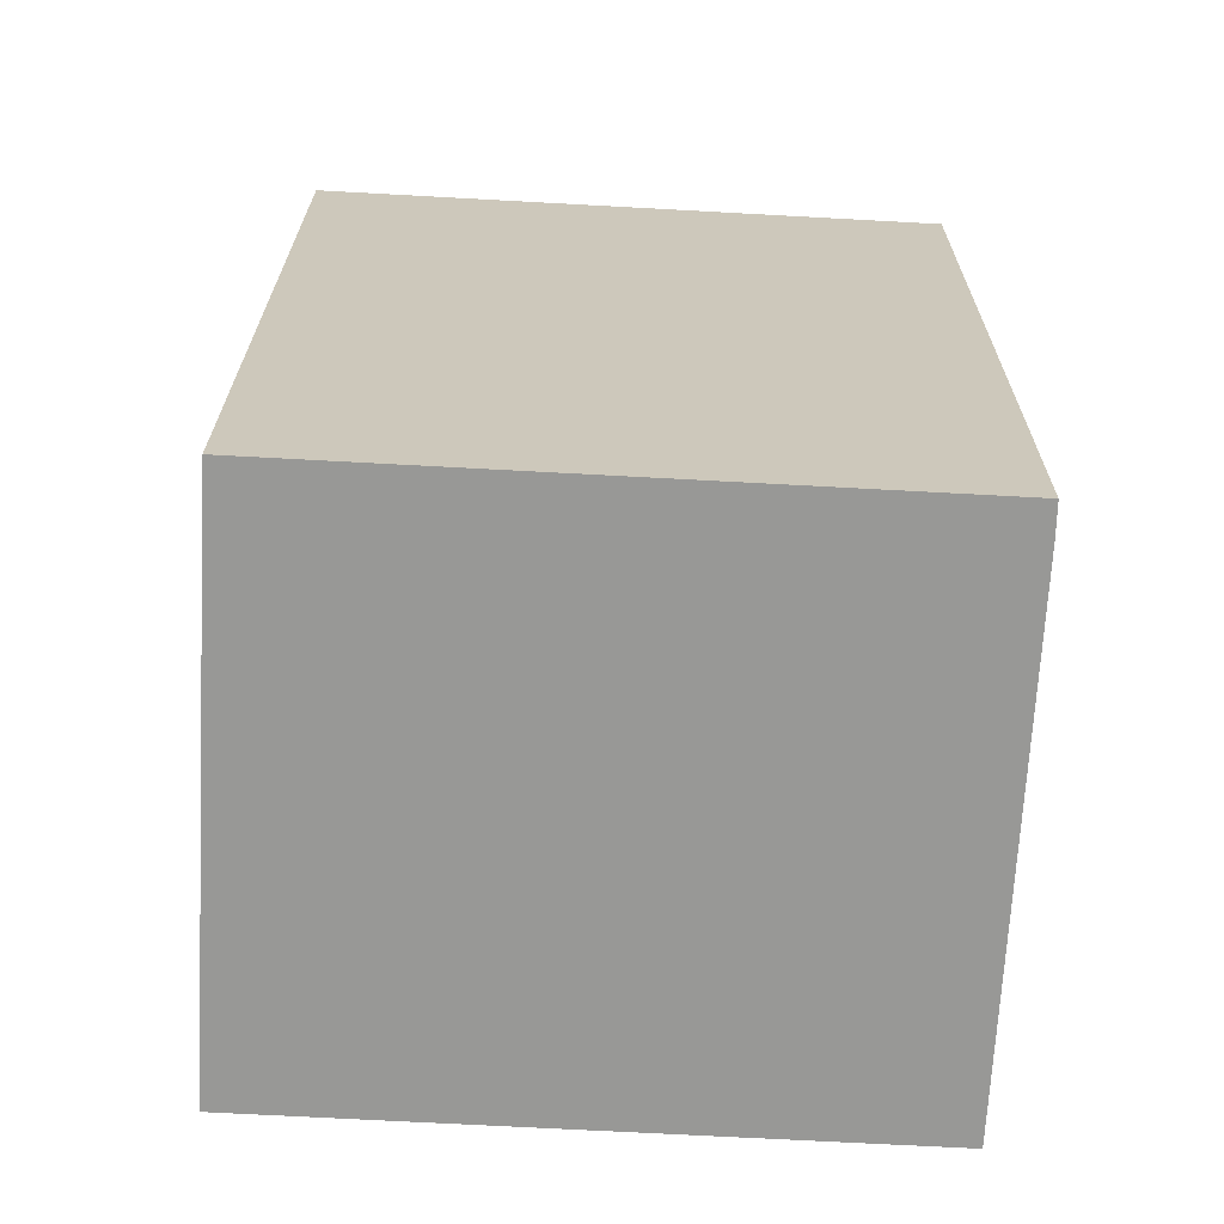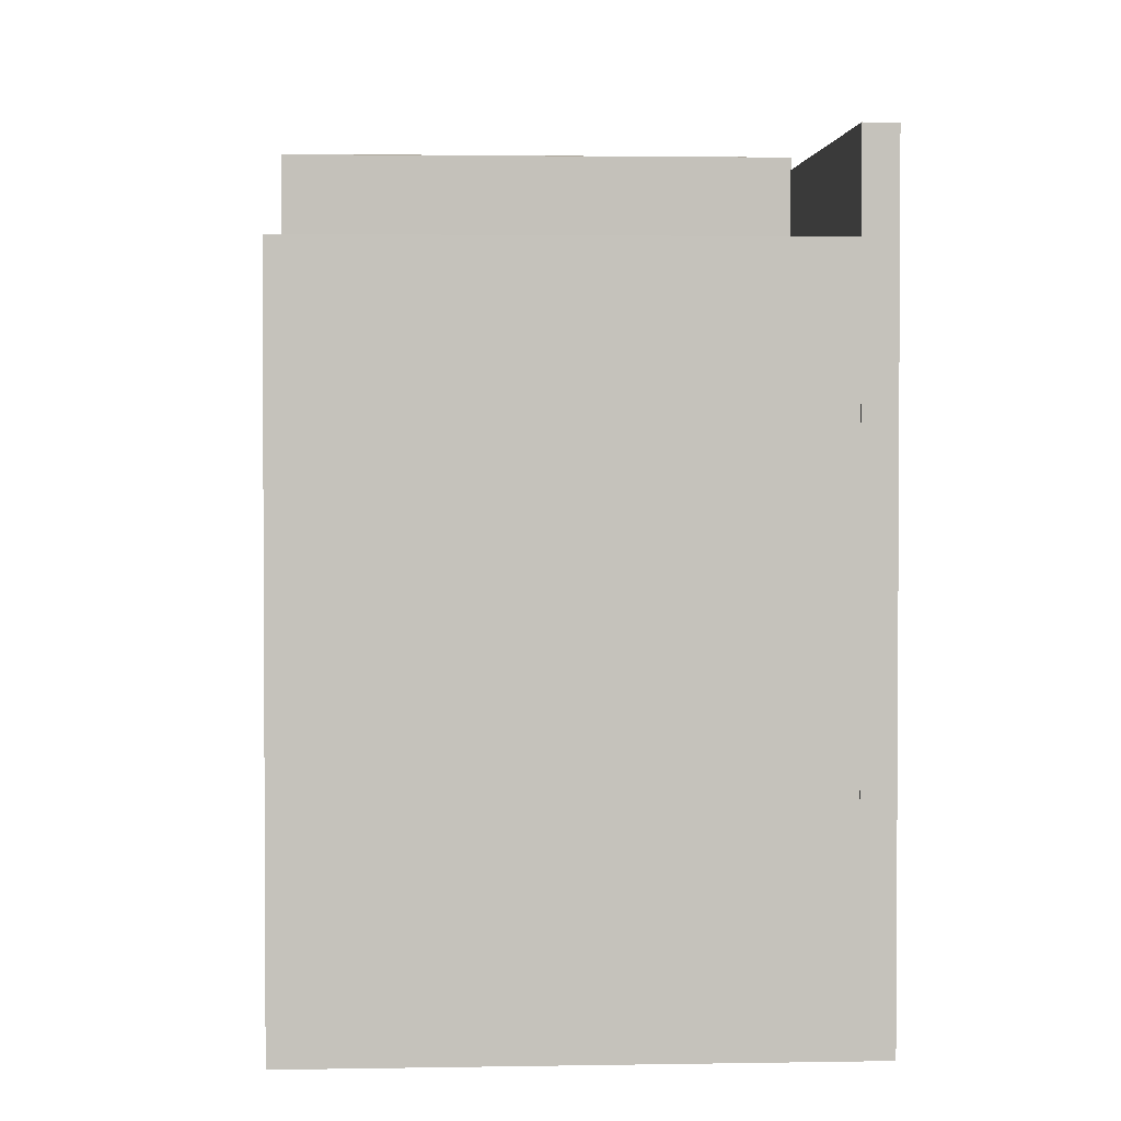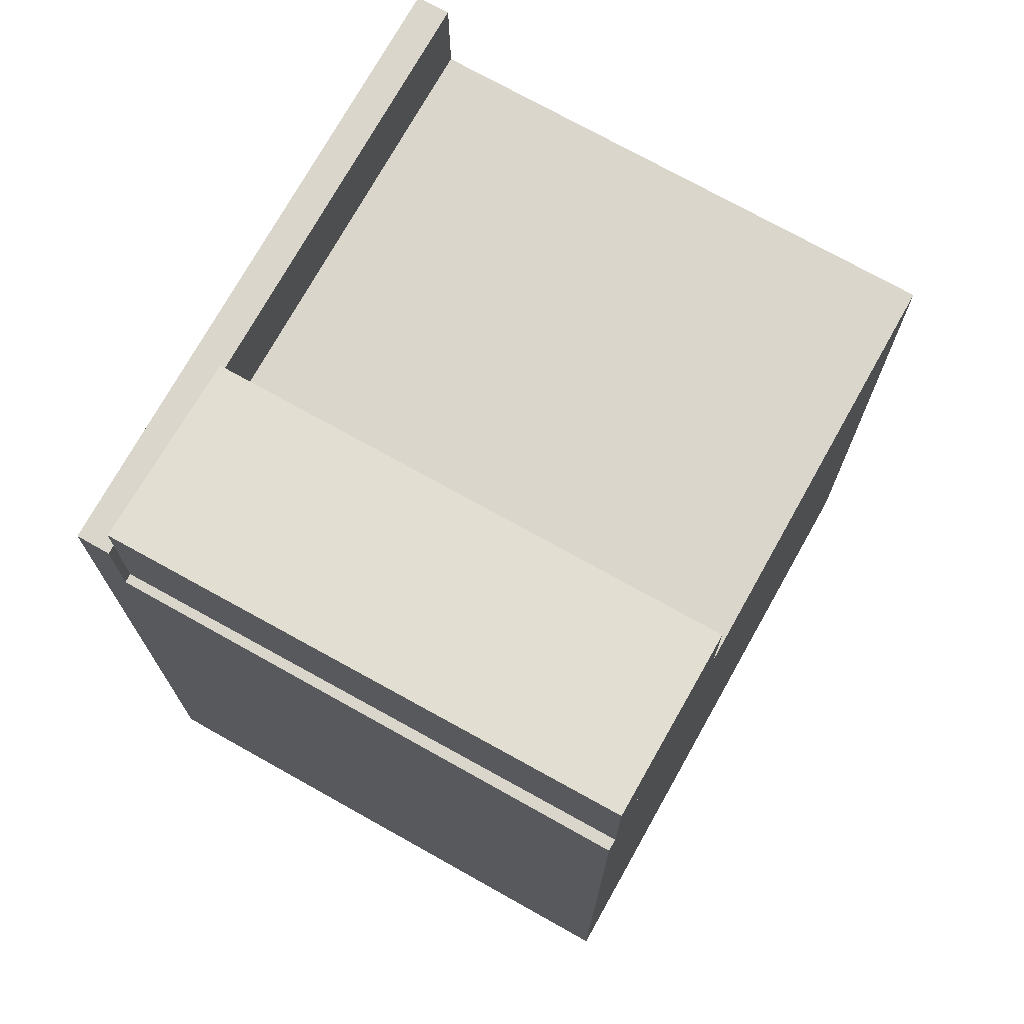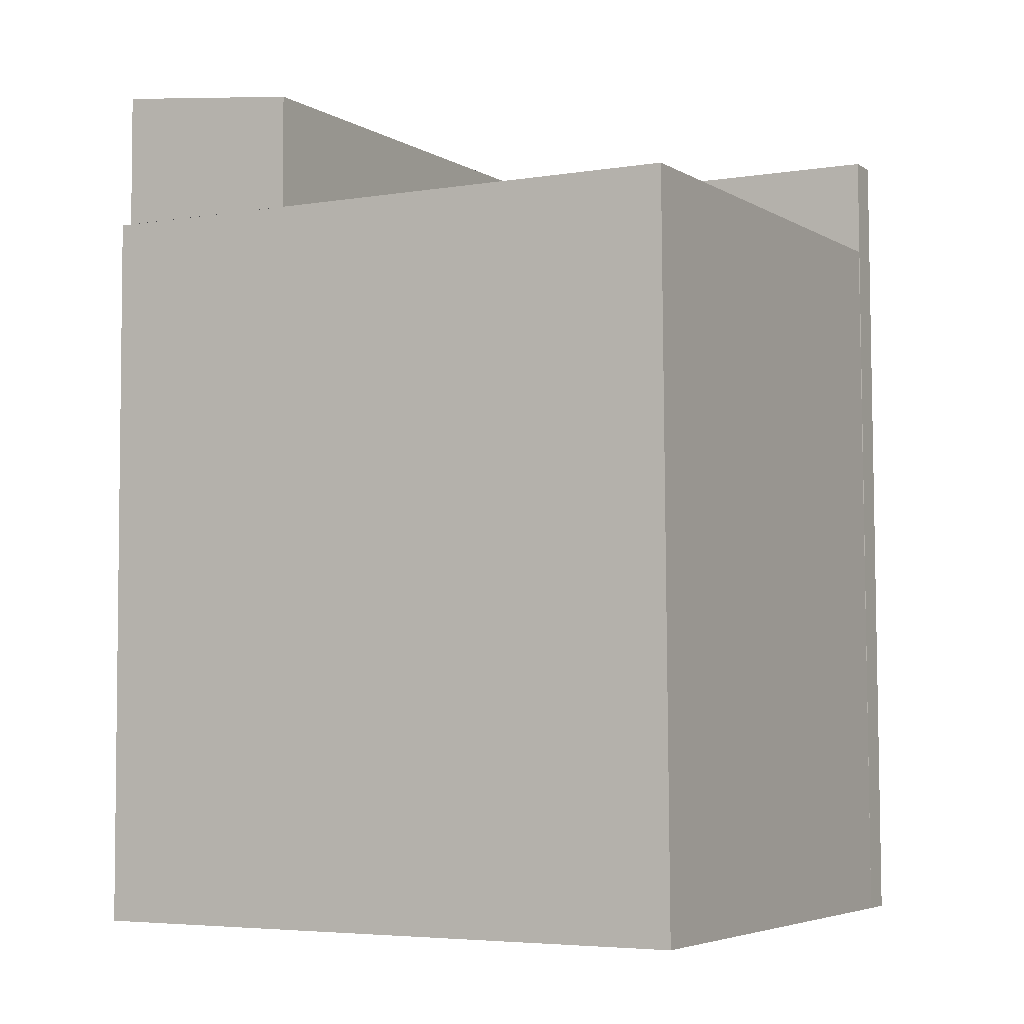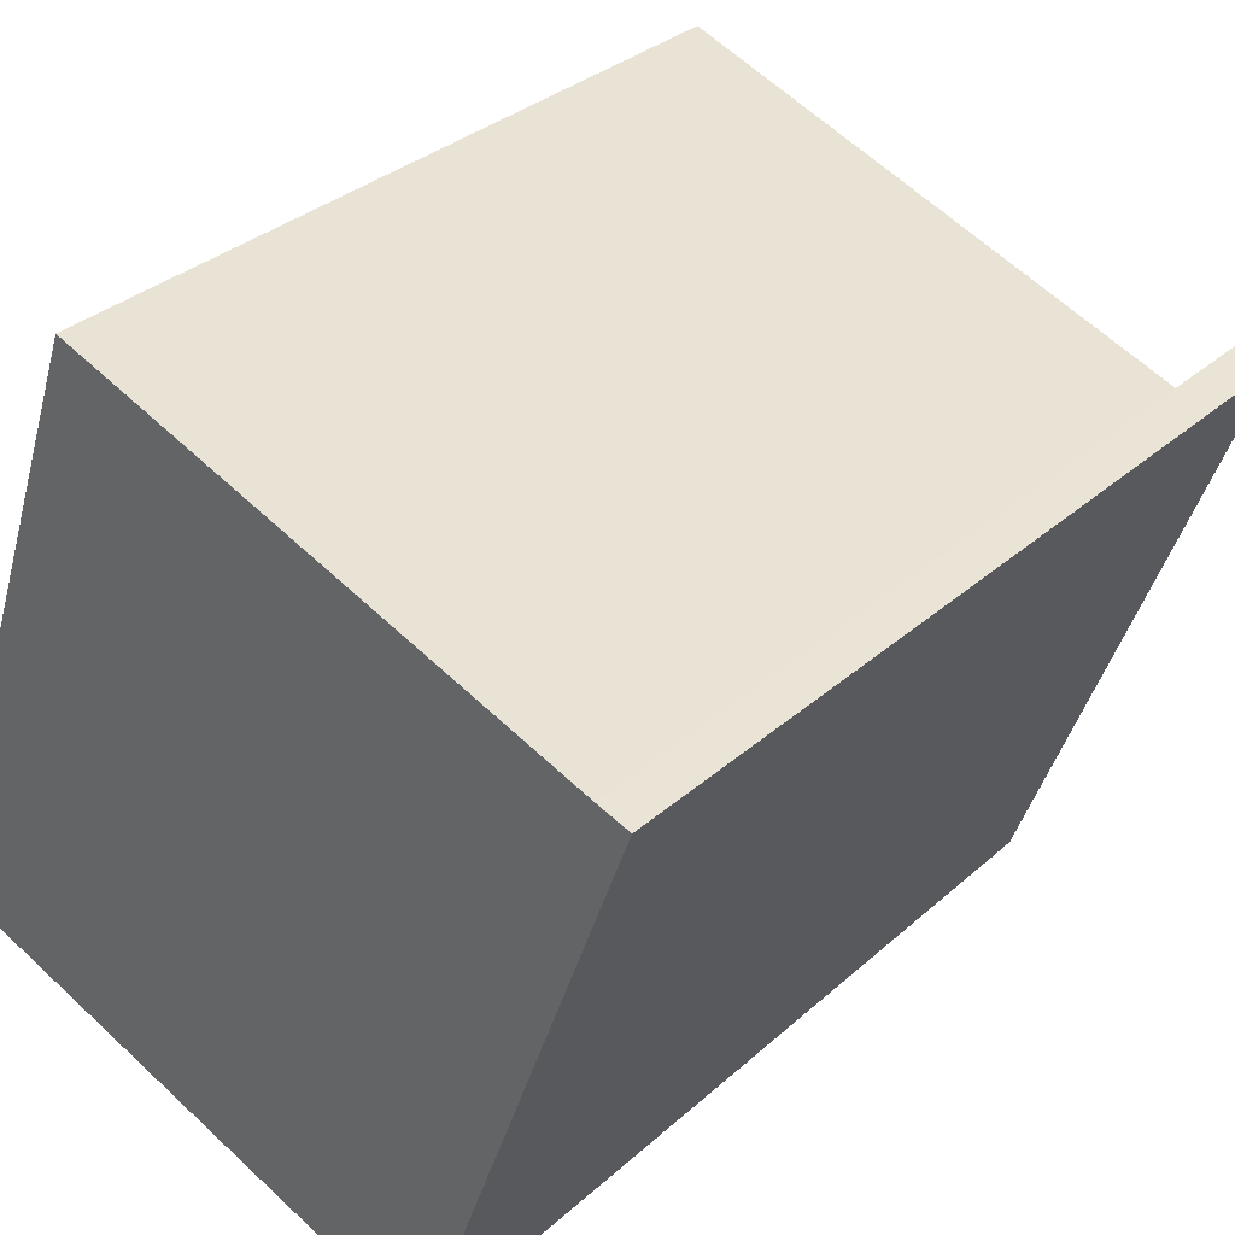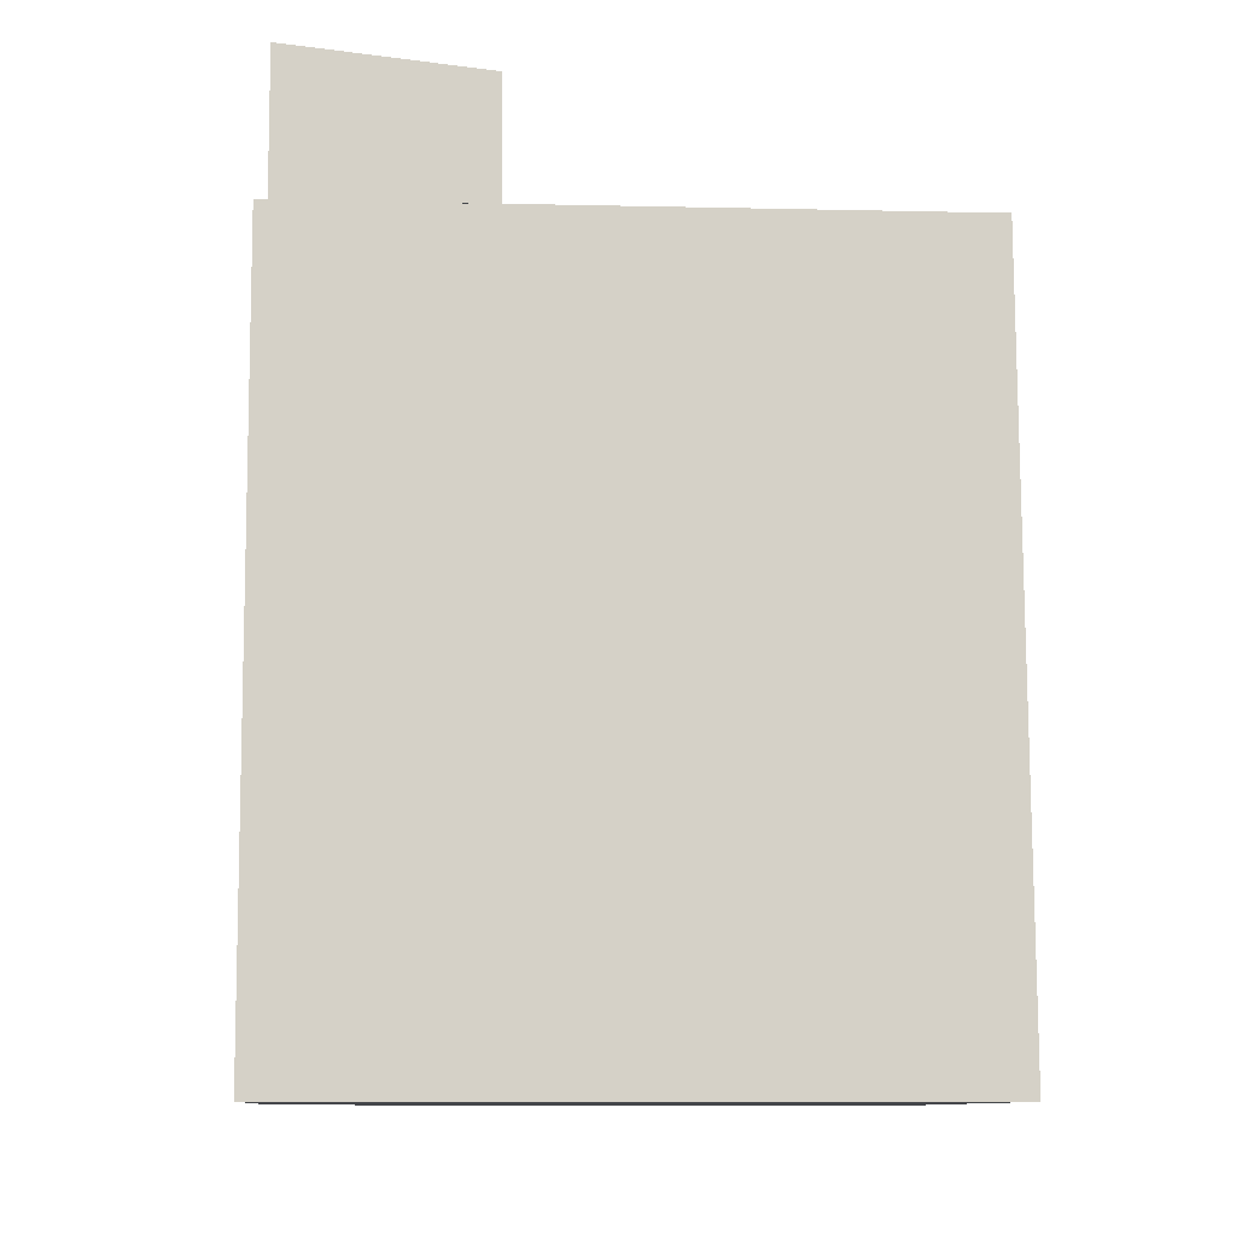
<metadata>
{"format":"obj","ext":"obj","renderer":"f3d","projection":"perspective","resolution":1024,"background":"white","views":[{"elev":-68.4,"azim":-73.5,"up":"+Z"},{"elev":2.6,"azim":-163.9,"up":"+Z"},{"elev":73.6,"azim":48.9,"up":"+Z"},{"elev":-4.4,"azim":138.2,"up":"+Z"},{"elev":33.4,"azim":-140.4,"up":"+Y"},{"elev":-9.6,"azim":105.8,"up":"+Z"}]}
</metadata>
<code>
v  2.021e+05 4.453e+05 -0.7289
v  2.021e+05 4.453e+05 21.47
v  2.021e+05 4.452e+05 -0.7289
v  2.021e+05 4.452e+05 21.47
o IndexedFaceSet
g IndexedFaceSet
f 4 2 3
f 1 3 2
v  2.021e+05 4.453e+05 -0.7289
v  2.021e+05 4.453e+05 21.47
v  2.021e+05 4.452e+05 -0.7289
v  2.021e+05 4.452e+05 21.47
o IndexedFaceSet__1_0
g IndexedFaceSet__1_0
f 7 5 6
f 6 8 7
v  2.021e+05 4.453e+05 -0.7289
v  2.021e+05 4.453e+05 -0.7289
v  2.021e+05 4.452e+05 -0.7289
v  2.021e+05 4.452e+05 -0.7289
o IndexedFaceSet__2_0
g IndexedFaceSet__2_0
f 11 9 12
f 10 12 9
v  2.021e+05 4.452e+05 -0.7289
v  2.021e+05 4.452e+05 21.47
v  2.021e+05 4.452e+05 -0.7289
v  2.021e+05 4.452e+05 21.47
o IndexedFaceSet__3_0
g IndexedFaceSet__3_0
f 16 14 13
f 13 15 16
v  2.021e+05 4.453e+05 21.47
v  2.021e+05 4.453e+05 21.47
v  2.021e+05 4.452e+05 21.47
v  2.021e+05 4.452e+05 21.47
o IndexedFaceSet__4_0
g IndexedFaceSet__4_0
f 20 18 17
f 17 19 20
v  2.021e+05 4.453e+05 -0.7289
v  2.021e+05 4.453e+05 21.47
v  2.021e+05 4.453e+05 -0.7289
v  2.021e+05 4.453e+05 21.47
o IndexedFaceSet__5_0
g IndexedFaceSet__5_0
f 22 24 21
f 23 21 24
v  2.021e+05 4.453e+05 -0.7289
v  2.021e+05 4.453e+05 18.79
v  2.021e+05 4.452e+05 -0.7289
v  2.021e+05 4.452e+05 18.75
o IndexedFaceSet__6_0
g IndexedFaceSet__6_0
f 28 26 27
f 25 27 26
v  2.021e+05 4.453e+05 -0.7289
v  2.021e+05 4.453e+05 18.79
v  2.021e+05 4.452e+05 -0.7289
v  2.021e+05 4.452e+05 18.75
o IndexedFaceSet__7_0
g IndexedFaceSet__7_0
f 31 29 30
f 30 32 31
v  2.021e+05 4.453e+05 -0.7289
v  2.021e+05 4.453e+05 18.79
v  2.021e+05 4.453e+05 -0.7289
v  2.021e+05 4.453e+05 18.79
o IndexedFaceSet__8_0
g IndexedFaceSet__8_0
f 34 36 33
f 35 33 36
v  2.021e+05 4.453e+05 -0.7289
v  2.021e+05 4.452e+05 -0.7289
v  2.021e+05 4.453e+05 -0.7289
v  2.021e+05 4.452e+05 -0.7289
o IndexedFaceSet__9_0
g IndexedFaceSet__9_0
f 38 37 40
f 39 40 37
v  2.021e+05 4.452e+05 -0.7289
v  2.021e+05 4.452e+05 18.75
v  2.021e+05 4.452e+05 -0.7289
v  2.021e+05 4.452e+05 18.75
o IndexedFaceSet__10_0
g IndexedFaceSet__10_0
f 44 42 41
f 41 43 44
v  2.021e+05 4.453e+05 18.79
v  2.021e+05 4.452e+05 18.75
v  2.021e+05 4.453e+05 18.79
v  2.021e+05 4.452e+05 18.75
o IndexedFaceSet__11_0
g IndexedFaceSet__11_0
f 48 47 45
f 45 46 48
v  2.021e+05 4.452e+05 18.76
v  2.021e+05 4.452e+05 18.76
v  2.021e+05 4.452e+05 18.76
v  2.021e+05 4.452e+05 18.76
o IndexedFaceSet__12_0
g IndexedFaceSet__12_0
f 50 49 52
f 51 52 49
v  2.021e+05 4.452e+05 21.82
v  2.021e+05 4.452e+05 22.36
v  2.021e+05 4.452e+05 21.81
v  2.021e+05 4.452e+05 22.36
o IndexedFaceSet__13_0
g IndexedFaceSet__13_0
f 56 55 53
f 53 54 56
v  2.021e+05 4.452e+05 18.76
v  2.021e+05 4.452e+05 22.36
v  2.021e+05 4.452e+05 18.76
v  2.021e+05 4.452e+05 22.36
o IndexedFaceSet__14_0
g IndexedFaceSet__14_0
f 60 58 59
f 57 59 58
v  2.021e+05 4.452e+05 18.76
v  2.021e+05 4.452e+05 21.81
v  2.021e+05 4.452e+05 18.76
v  2.021e+05 4.452e+05 22.36
o IndexedFaceSet__15_0
g IndexedFaceSet__15_0
f 63 61 62
f 62 64 63
v  2.021e+05 4.452e+05 18.76
v  2.021e+05 4.452e+05 21.82
v  2.021e+05 4.452e+05 18.76
v  2.021e+05 4.452e+05 21.81
o IndexedFaceSet__16_0
g IndexedFaceSet__16_0
f 66 68 65
f 67 65 68
v  2.021e+05 4.452e+05 18.76
v  2.021e+05 4.452e+05 21.82
v  2.021e+05 4.452e+05 18.76
v  2.021e+05 4.452e+05 22.36
o IndexedFaceSet__17_0
g IndexedFaceSet__17_0
f 72 70 71
f 69 71 70

</code>
